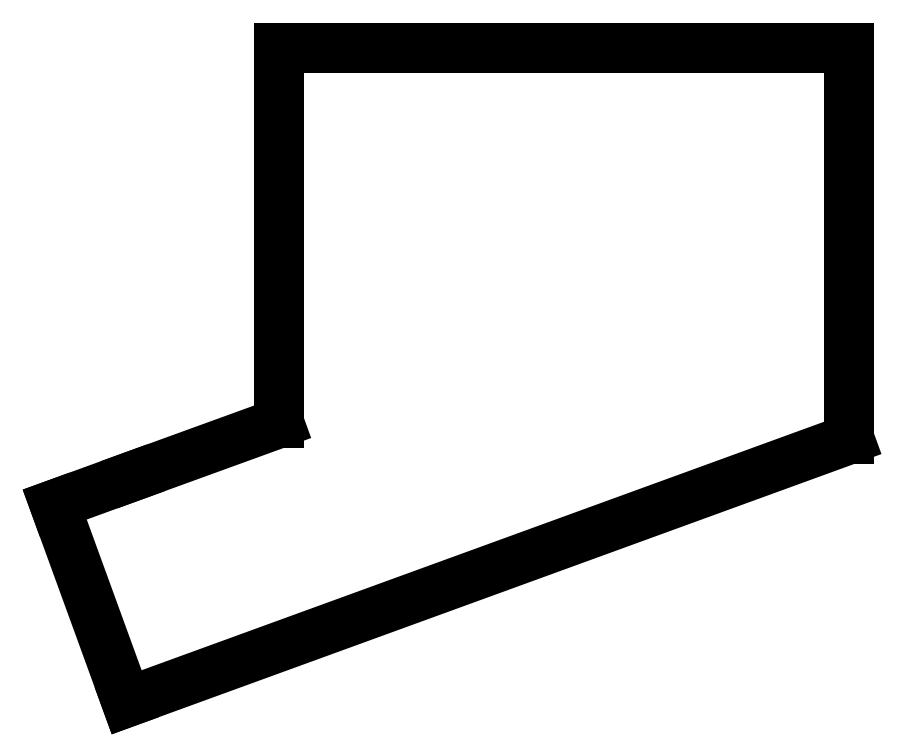
<metadata>
{"format":"dxf","ext":"dxf","renderer":"ezdxf+matplotlib","layout":"modelspace","background":"white","min_lineweight":24,"dpi":150}
</metadata>
<code>
0
SECTION
2
ENTITIES
0
LINE
8
0
10
17.69
20
-130
11
7.636
21
-102.3
0
LINE
8
0
10
7.636
20
-102.3
11
18.49
21
-98.4
0
LINE
8
0
10
18.49
20
-98.4
11
39
21
-90.95
0
LINE
8
0
10
39
20
-90.95
11
39
21
-38.5
0
LINE
8
0
10
39
20
-38.5
11
118.7
21
-38.5
0
LINE
8
0
10
118.7
20
-38.5
11
118.7
21
-93.2
0
LINE
8
0
10
118.7
20
-93.2
11
17.69
21
-130
0
ENDSEC
0
EOF

</code>
